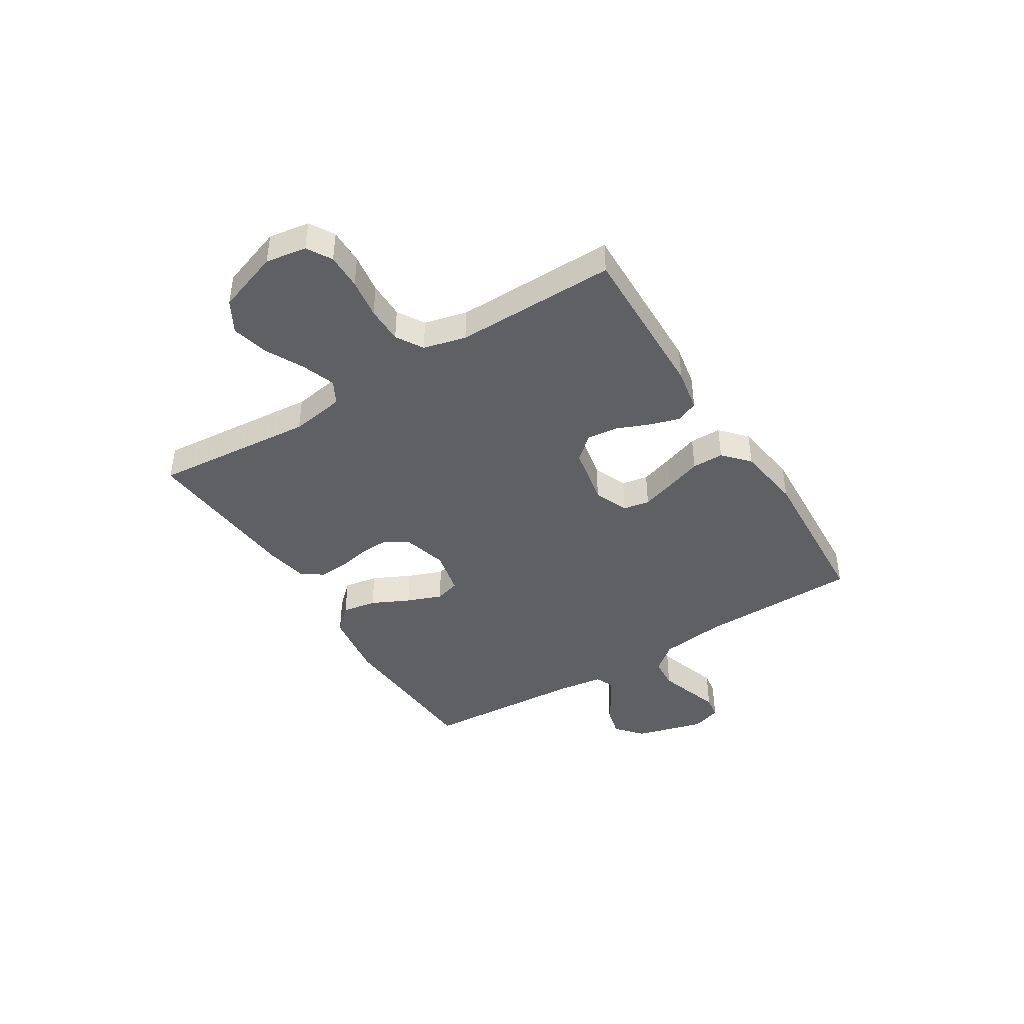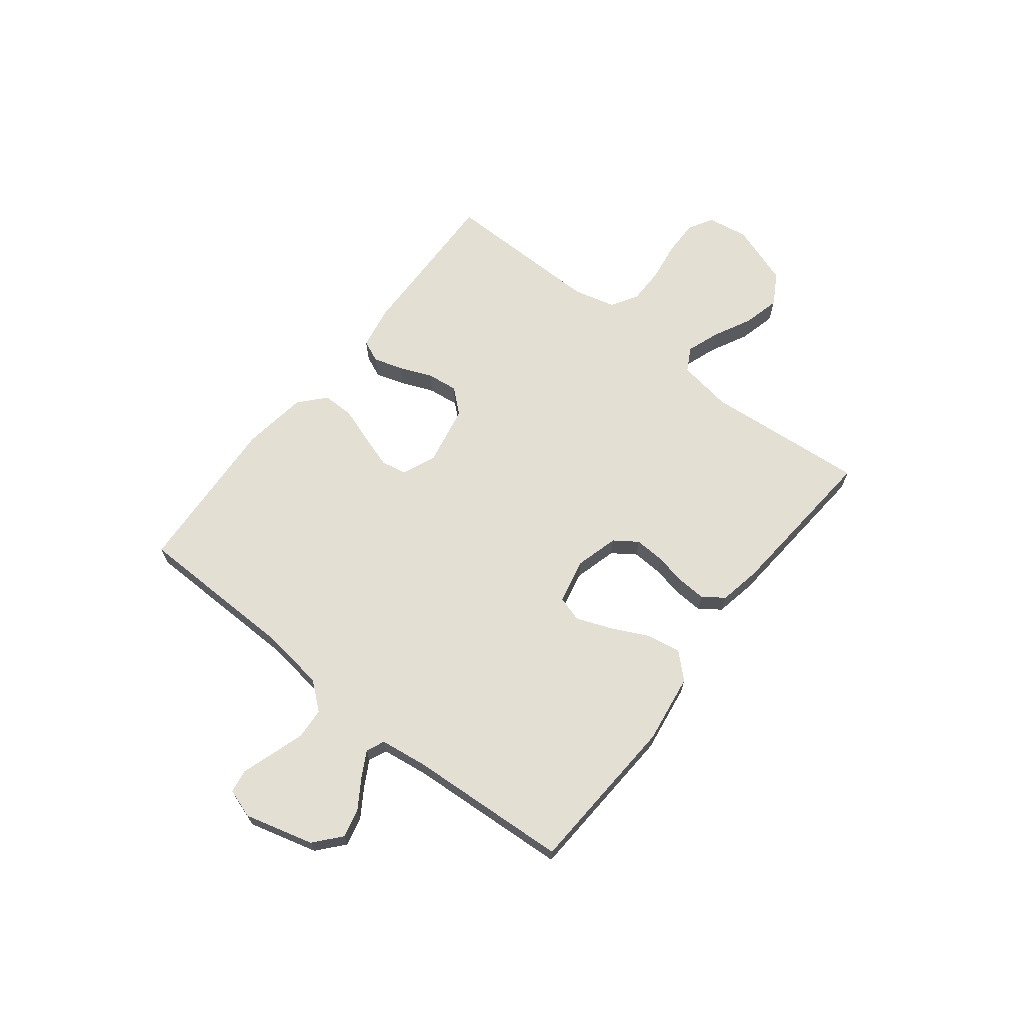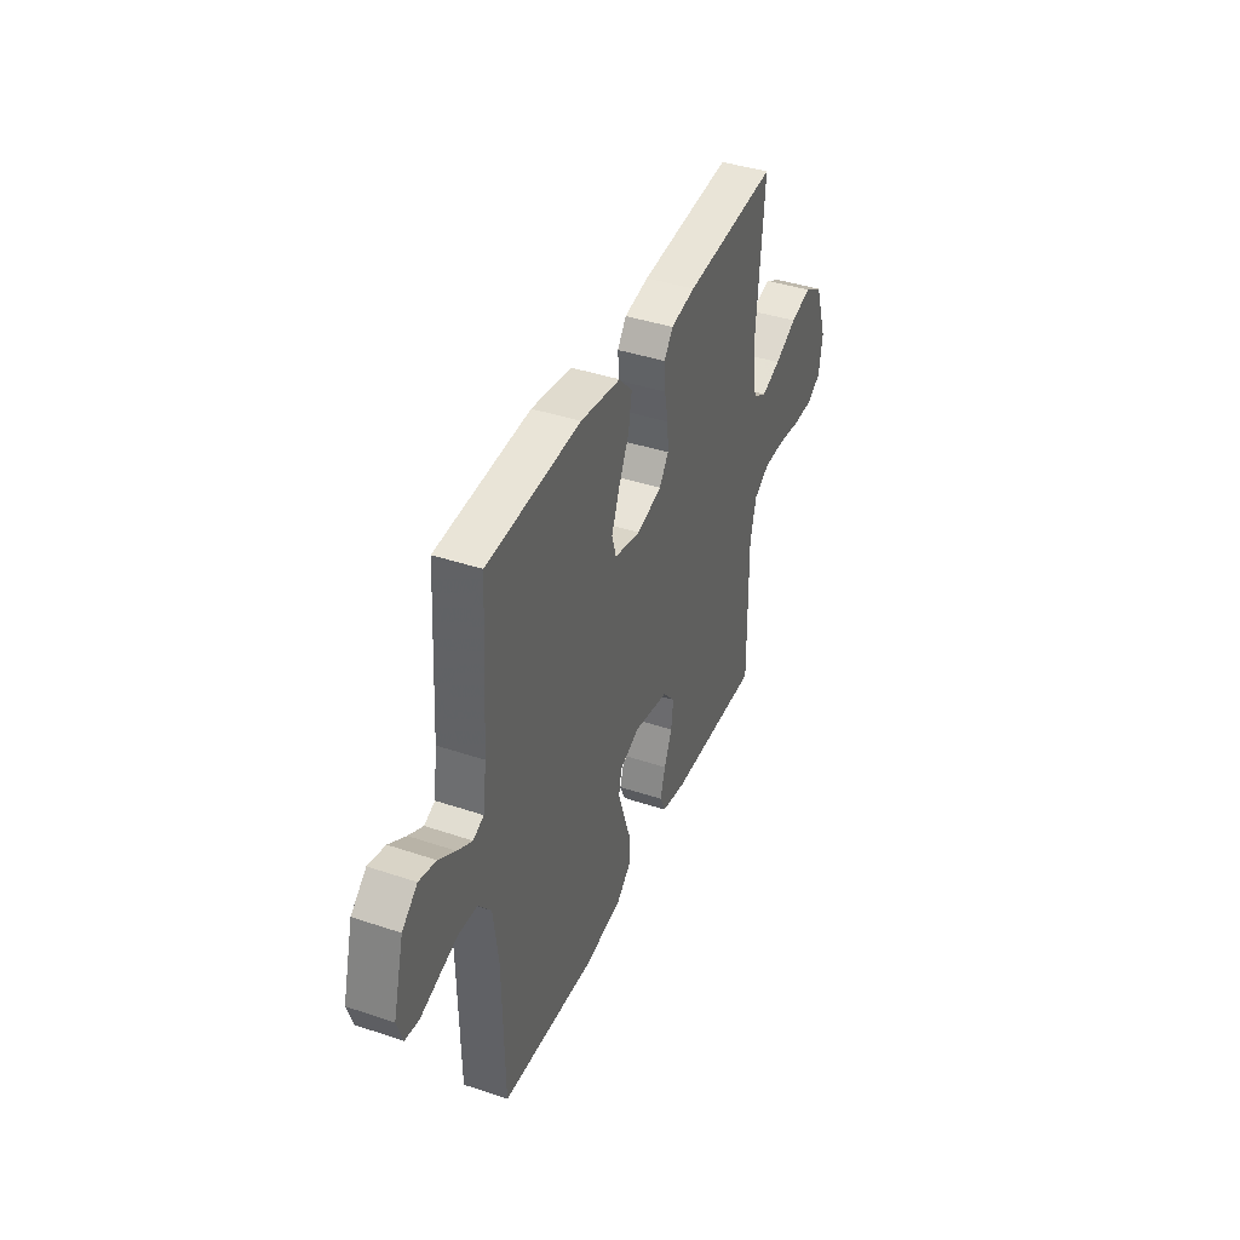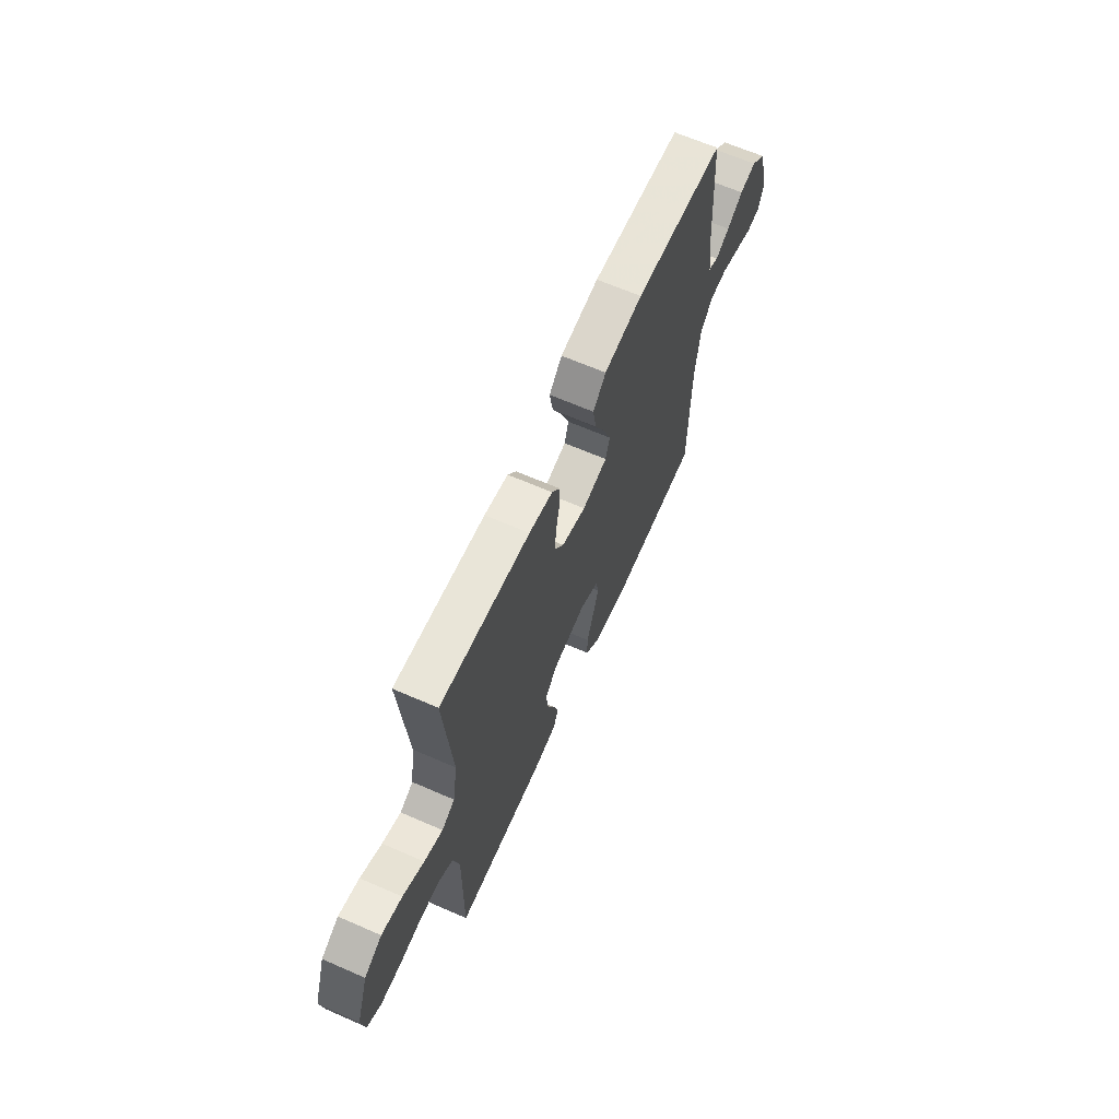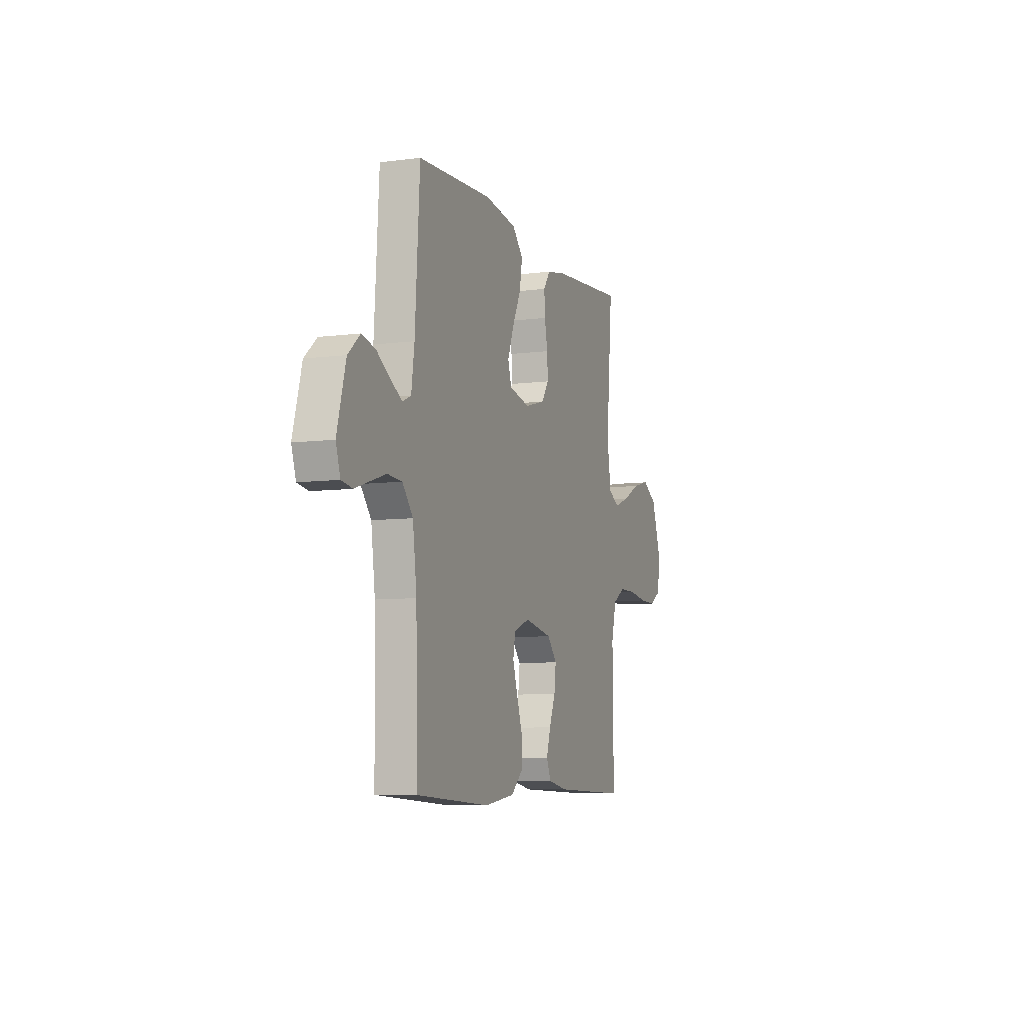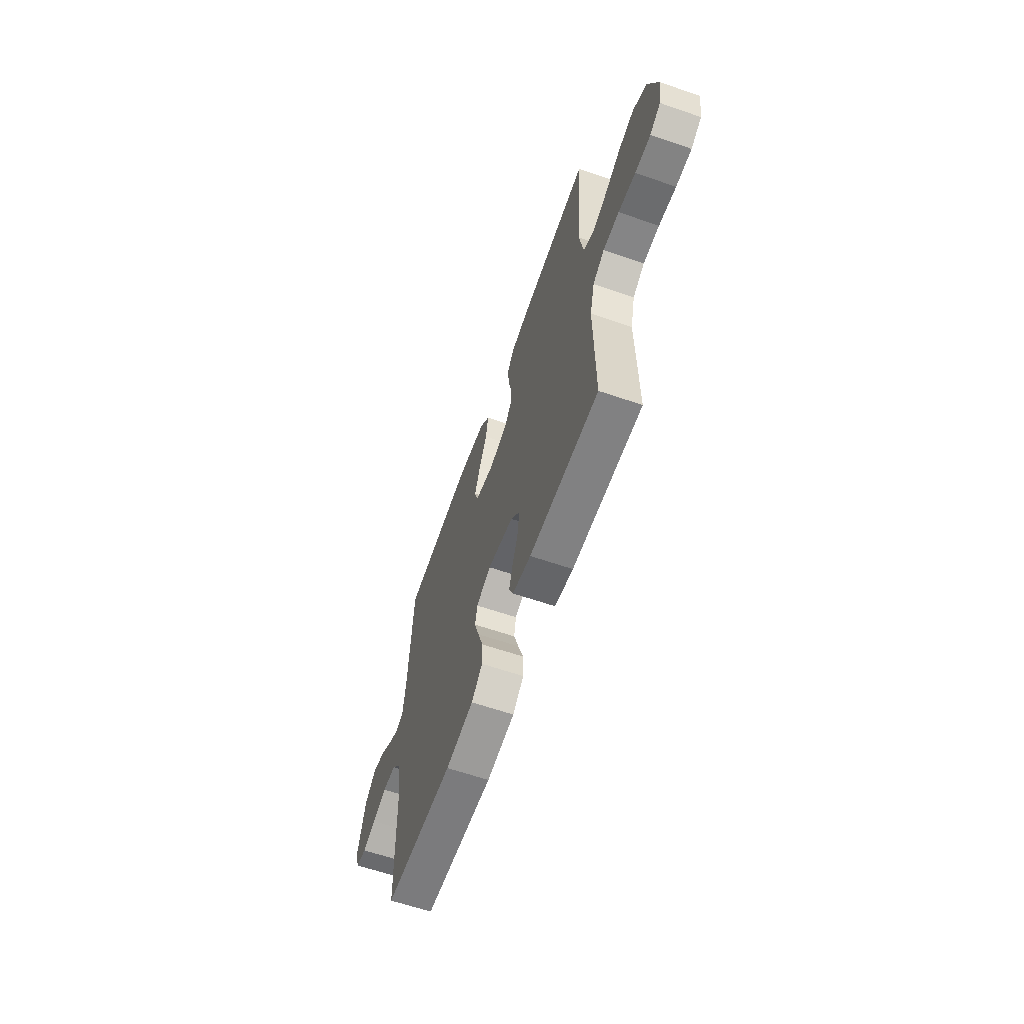
<metadata>
{"format":"obj","ext":"obj","renderer":"f3d","projection":"perspective","resolution":1024,"background":"white","views":[{"elev":-42.5,"azim":122.0,"up":"+Y"},{"elev":67.0,"azim":-51.9,"up":"+Y"},{"elev":40.6,"azim":-67.6,"up":"+Z"},{"elev":64.8,"azim":113.8,"up":"+Z"},{"elev":-7.5,"azim":-69.8,"up":"+Z"},{"elev":-61.9,"azim":70.7,"up":"+Z"}]}
</metadata>
<code>
v 0.5 0.07 0.5
v 0.474 0.07 0.2
v 0.49 0.07 0.099
v 0.534 0.07 0.075
v 0.596 0.07 0.097
v 0.667 0.07 0.133
v 0.736 0.07 0.15
v 0.795 0.07 0.116
v 0.835 0.07 0
v 0.823 0.07 -0.076
v 0.777 0.07 -0.103
v 0.71 0.07 -0.102
v 0.636 0.07 -0.091
v 0.567 0.07 -0.091
v 0.517 0.07 -0.121
v 0.497 0.07 -0.2
v 0.5 0.07 -0.5
v 0.2 0.07 -0.492
v 0.12 0.07 -0.477
v 0.102 0.07 -0.436
v 0.119 0.07 -0.381
v 0.144 0.07 -0.32
v 0.151 0.07 -0.262
v 0.112 0.07 -0.217
v 0 0.07 -0.195
v -0.064 0.07 -0.221
v -0.073 0.07 -0.27
v -0.053 0.07 -0.332
v -0.03 0.07 -0.399
v -0.03 0.07 -0.458
v -0.078 0.07 -0.501
v -0.2 0.07 -0.518
v -0.5 0.07 -0.5
v -0.505 0.07 -0.2
v -0.521 0.07 -0.078
v -0.563 0.07 -0.027
v -0.621 0.07 -0.023
v -0.684 0.07 -0.043
v -0.742 0.07 -0.062
v -0.786 0.07 -0.055
v -0.804 0.07 0
v -0.769 0.07 0.129
v -0.72 0.07 0.171
v -0.666 0.07 0.158
v -0.612 0.07 0.123
v -0.565 0.07 0.097
v -0.531 0.07 0.112
v -0.519 0.07 0.2
v -0.5 0.07 0.5
v -0.2 0.07 0.517
v -0.071 0.07 0.498
v -0.028 0.07 0.452
v -0.039 0.07 0.388
v -0.073 0.07 0.318
v -0.098 0.07 0.253
v -0.084 0.07 0.206
v 0 0.07 0.187
v 0.081 0.07 0.209
v 0.111 0.07 0.252
v 0.108 0.07 0.308
v 0.096 0.07 0.368
v 0.093 0.07 0.422
v 0.121 0.07 0.461
v 0.2 0.07 0.476
v 0.5 0 0.5
v 0.474 0 0.2
v 0.49 0 0.099
v 0.534 0 0.075
v 0.596 0 0.097
v 0.667 0 0.133
v 0.736 0 0.15
v 0.795 0 0.116
v 0.835 0 0
v 0.823 0 -0.076
v 0.777 0 -0.103
v 0.71 0 -0.102
v 0.636 0 -0.091
v 0.567 0 -0.091
v 0.517 0 -0.121
v 0.497 0 -0.2
v 0.5 0 -0.5
v 0.2 0 -0.492
v 0.12 0 -0.477
v 0.102 0 -0.436
v 0.119 0 -0.381
v 0.144 0 -0.32
v 0.151 0 -0.262
v 0.112 0 -0.217
v 0 0 -0.195
v -0.064 0 -0.221
v -0.073 0 -0.27
v -0.053 0 -0.332
v -0.03 0 -0.399
v -0.03 0 -0.458
v -0.078 0 -0.501
v -0.2 0 -0.518
v -0.5 0 -0.5
v -0.505 0 -0.2
v -0.521 0 -0.078
v -0.563 0 -0.027
v -0.621 0 -0.023
v -0.684 0 -0.043
v -0.742 0 -0.062
v -0.786 0 -0.055
v -0.804 0 0
v -0.769 0 0.129
v -0.72 0 0.171
v -0.666 0 0.158
v -0.612 0 0.123
v -0.565 0 0.097
v -0.531 0 0.112
v -0.519 0 0.2
v -0.5 0 0.5
v -0.2 0 0.517
v -0.071 0 0.498
v -0.028 0 0.452
v -0.039 0 0.388
v -0.073 0 0.318
v -0.098 0 0.253
v -0.084 0 0.206
v 0 0 0.187
v 0.081 0 0.209
v 0.111 0 0.252
v 0.108 0 0.308
v 0.096 0 0.368
v 0.093 0 0.422
v 0.121 0 0.461
v 0.2 0 0.476
f 64 1 2
f 63 64 2
f 62 63 2
f 61 62 2
f 60 61 2
f 59 60 2 3
f 58 59 3 4
f 57 58 4
f 52 53 54
f 51 52 54
f 50 51 54
f 49 50 54
f 48 49 54
f 47 48 54 55
f 46 47 55 56
f 43 44 45
f 42 43 45
f 41 42 45
f 40 41 45
f 39 40 45
f 38 39 45
f 37 38 45 46
f 46 56 57
f 37 46 57
f 36 37 57
f 32 33 34
f 31 32 34
f 30 31 34
f 29 30 34
f 28 29 34
f 27 28 34 35
f 35 36 57
f 27 35 57
f 26 27 57
f 20 21 22
f 19 20 22
f 18 19 22
f 17 18 22
f 16 17 22
f 15 16 22 23
f 14 15 23 24
f 11 12 13
f 10 11 13
f 9 10 13
f 8 9 13
f 7 8 13
f 6 7 13
f 5 6 13
f 4 5 13 14
f 25 26 57 4
f 4 14 24 25
f 66 65 128
f 66 128 127
f 66 127 126
f 66 126 125
f 66 125 124
f 67 66 124 123
f 68 67 123 122
f 68 122 121
f 118 117 116
f 118 116 115
f 118 115 114
f 118 114 113
f 118 113 112
f 119 118 112 111
f 120 119 111 110
f 109 108 107
f 109 107 106
f 109 106 105
f 109 105 104
f 109 104 103
f 109 103 102
f 110 109 102 101
f 121 120 110
f 121 110 101
f 121 101 100
f 98 97 96
f 98 96 95
f 98 95 94
f 98 94 93
f 98 93 92
f 99 98 92 91
f 121 100 99
f 121 99 91
f 121 91 90
f 86 85 84
f 86 84 83
f 86 83 82
f 86 82 81
f 86 81 80
f 87 86 80 79
f 88 87 79 78
f 77 76 75
f 77 75 74
f 77 74 73
f 77 73 72
f 77 72 71
f 77 71 70
f 77 70 69
f 78 77 69 68
f 68 121 90 89
f 89 88 78 68
f 1 65 66 2
f 2 66 67 3
f 3 67 68 4
f 4 68 69 5
f 5 69 70 6
f 6 70 71 7
f 7 71 72 8
f 8 72 73 9
f 9 73 74 10
f 10 74 75 11
f 11 75 76 12
f 12 76 77 13
f 13 77 78 14
f 14 78 79 15
f 15 79 80 16
f 16 80 81 17
f 17 81 82 18
f 18 82 83 19
f 19 83 84 20
f 20 84 85 21
f 21 85 86 22
f 22 86 87 23
f 23 87 88 24
f 24 88 89 25
f 25 89 90 26
f 26 90 91 27
f 27 91 92 28
f 28 92 93 29
f 29 93 94 30
f 30 94 95 31
f 31 95 96 32
f 32 96 97 33
f 33 97 98 34
f 34 98 99 35
f 35 99 100 36
f 36 100 101 37
f 37 101 102 38
f 38 102 103 39
f 39 103 104 40
f 40 104 105 41
f 41 105 106 42
f 42 106 107 43
f 43 107 108 44
f 44 108 109 45
f 45 109 110 46
f 46 110 111 47
f 47 111 112 48
f 48 112 113 49
f 49 113 114 50
f 50 114 115 51
f 51 115 116 52
f 52 116 117 53
f 53 117 118 54
f 54 118 119 55
f 55 119 120 56
f 56 120 121 57
f 57 121 122 58
f 58 122 123 59
f 59 123 124 60
f 60 124 125 61
f 61 125 126 62
f 62 126 127 63
f 63 127 128 64
f 64 128 65 1

</code>
